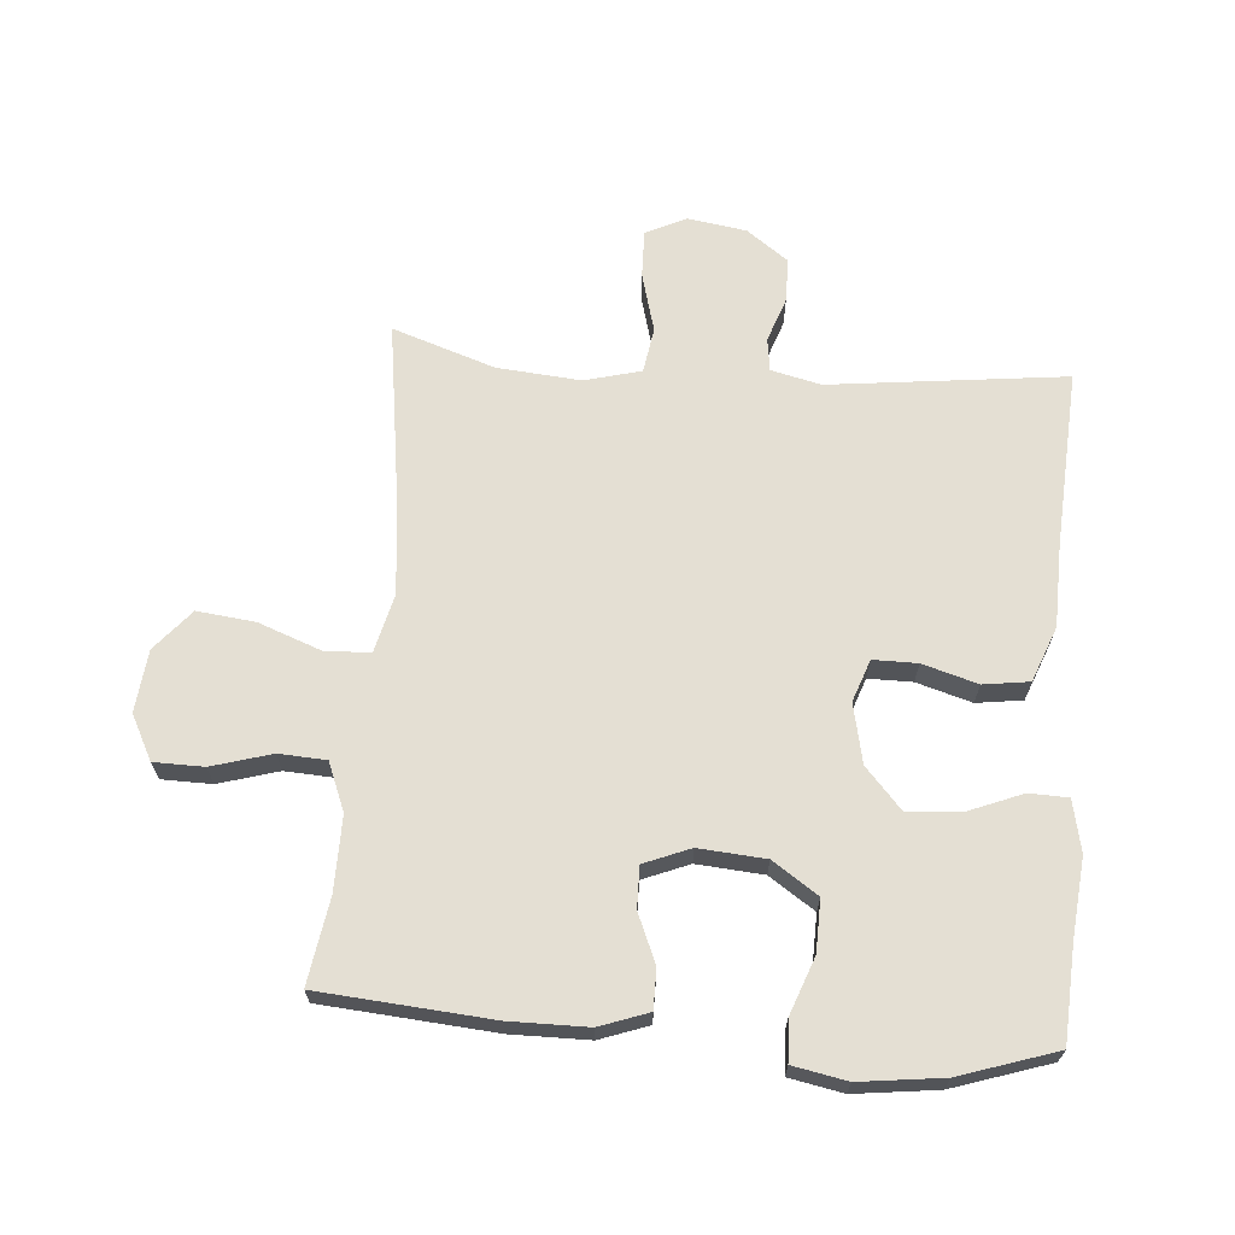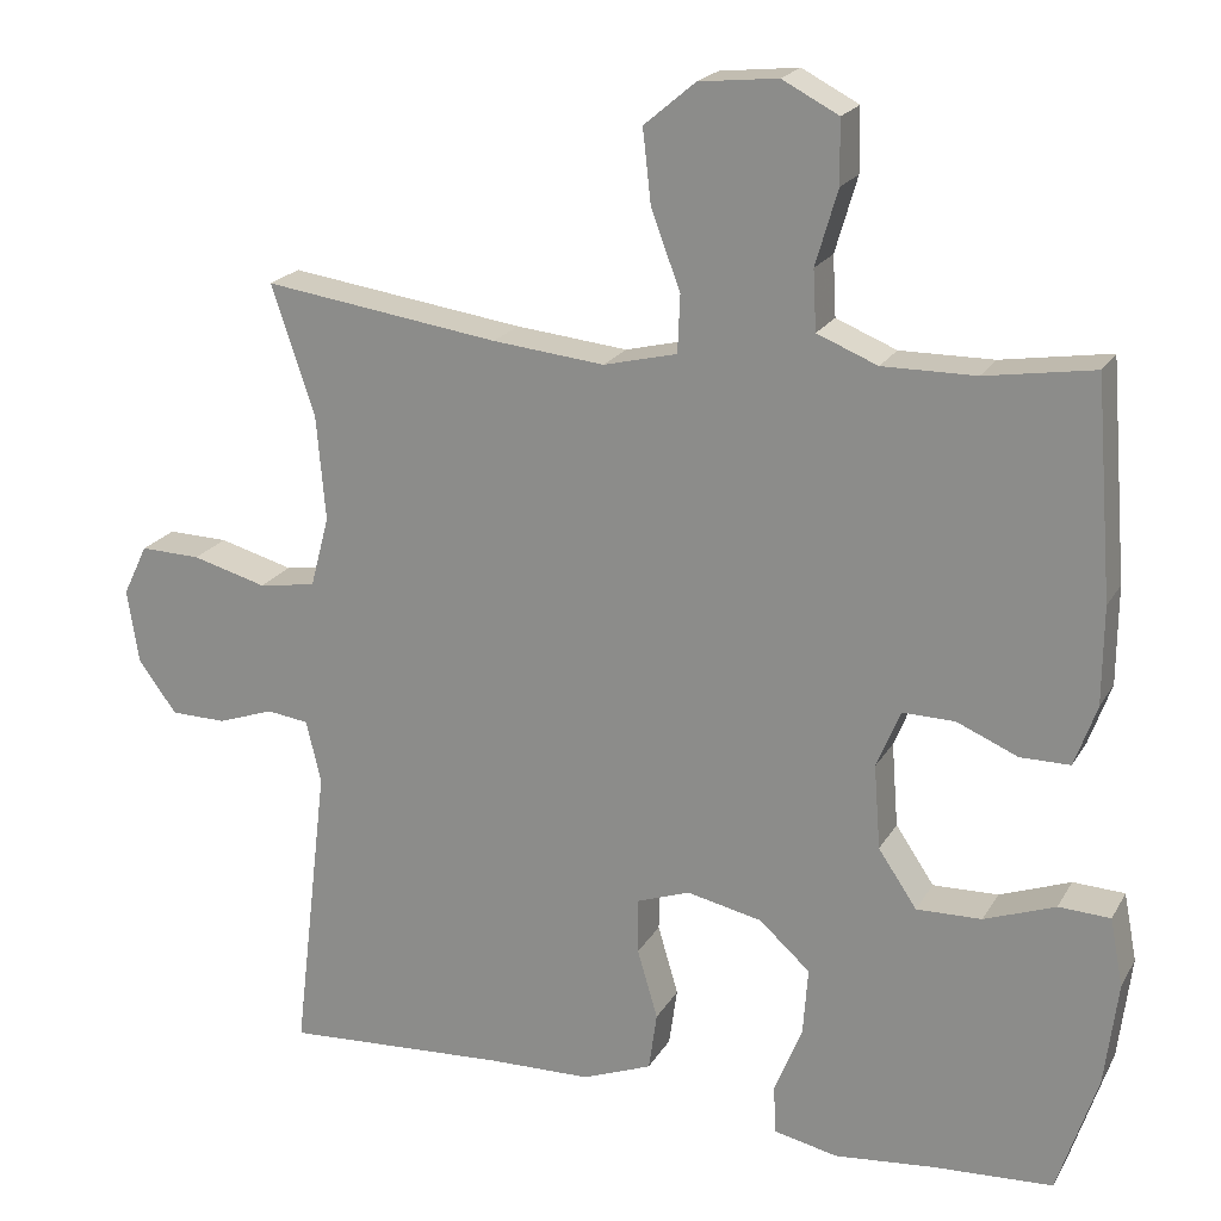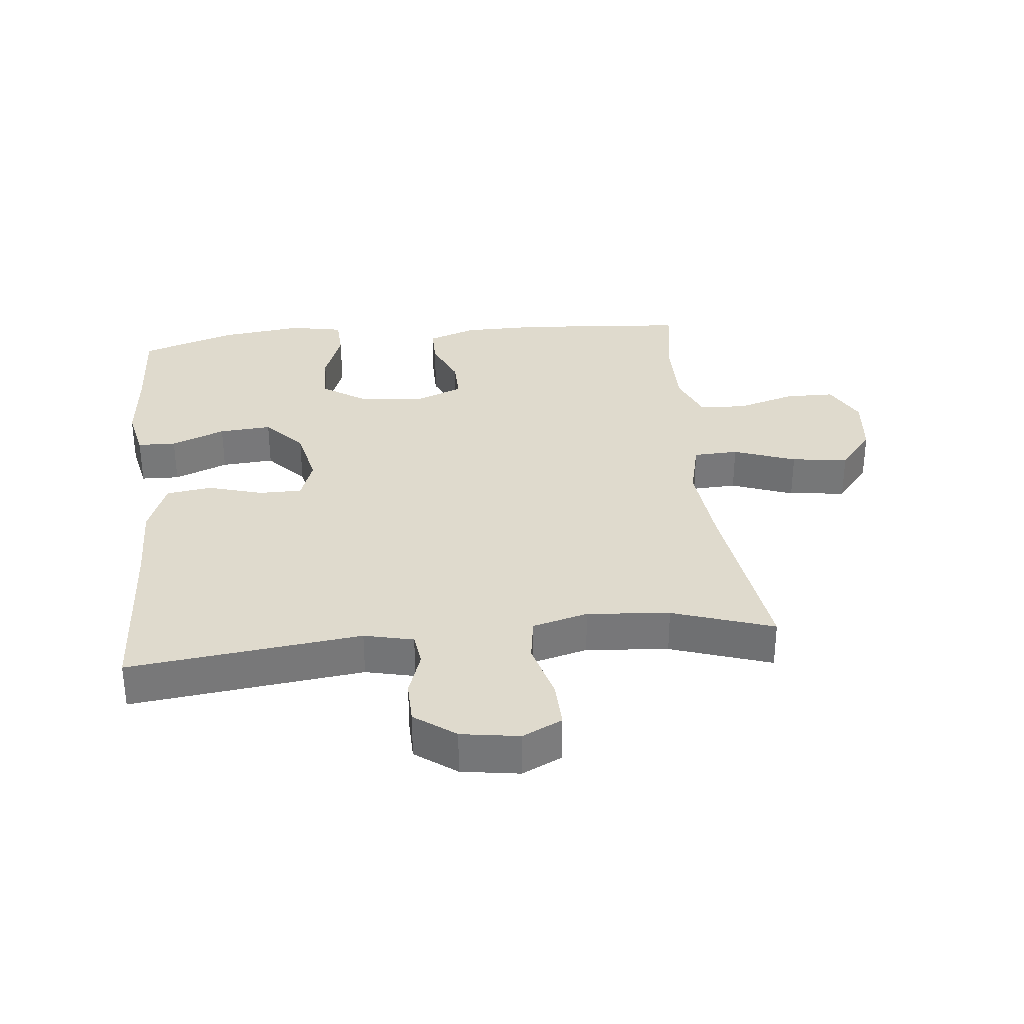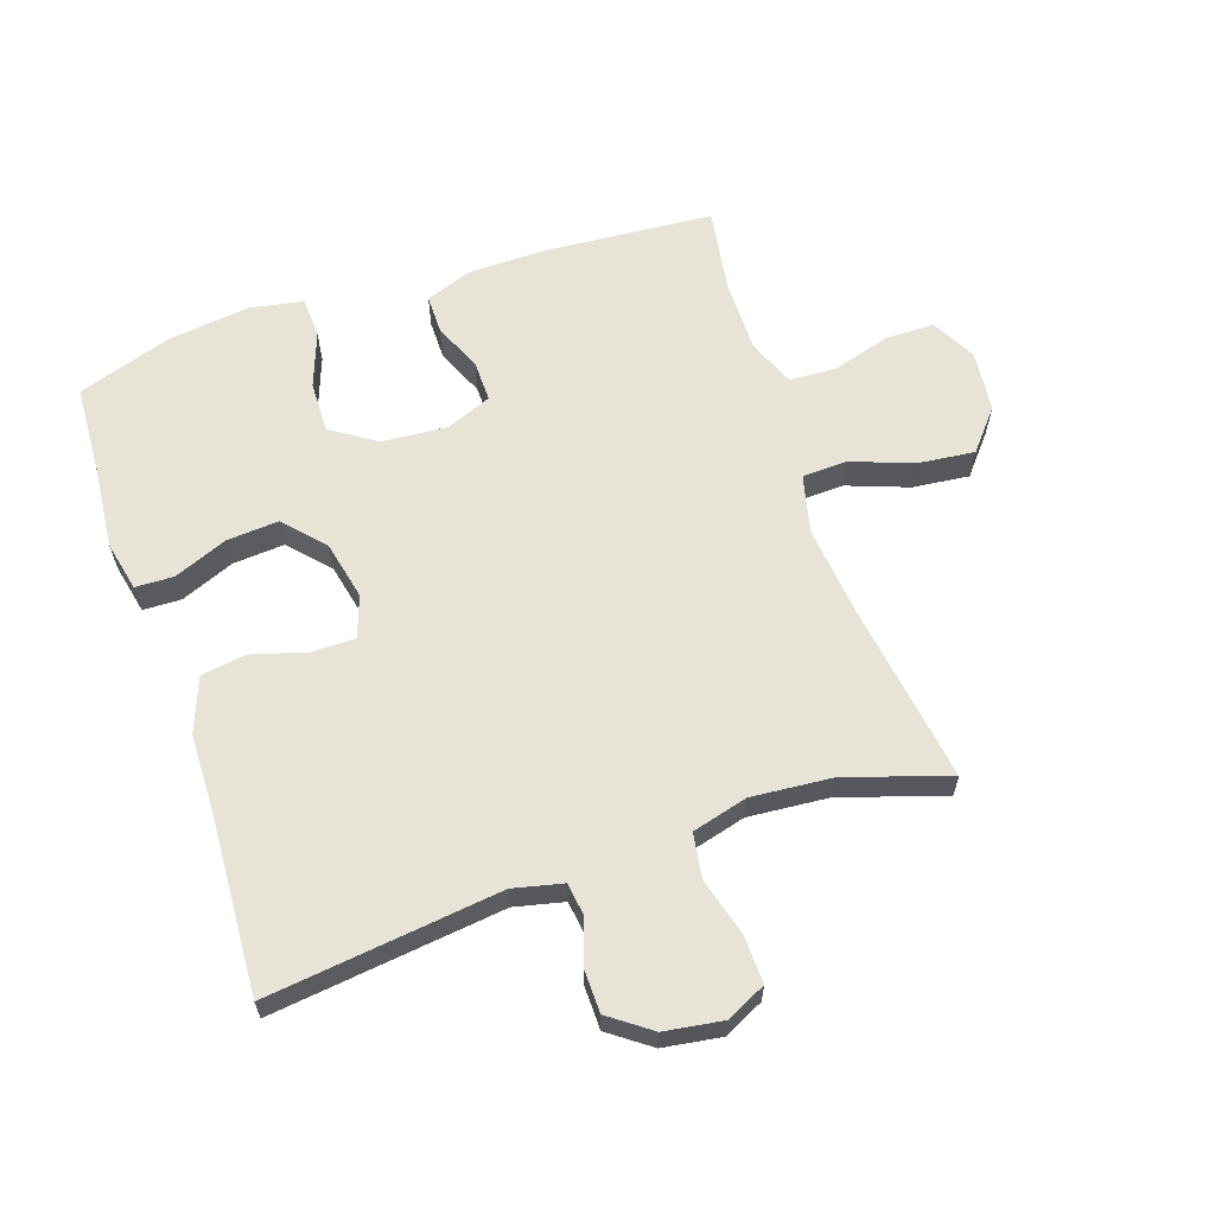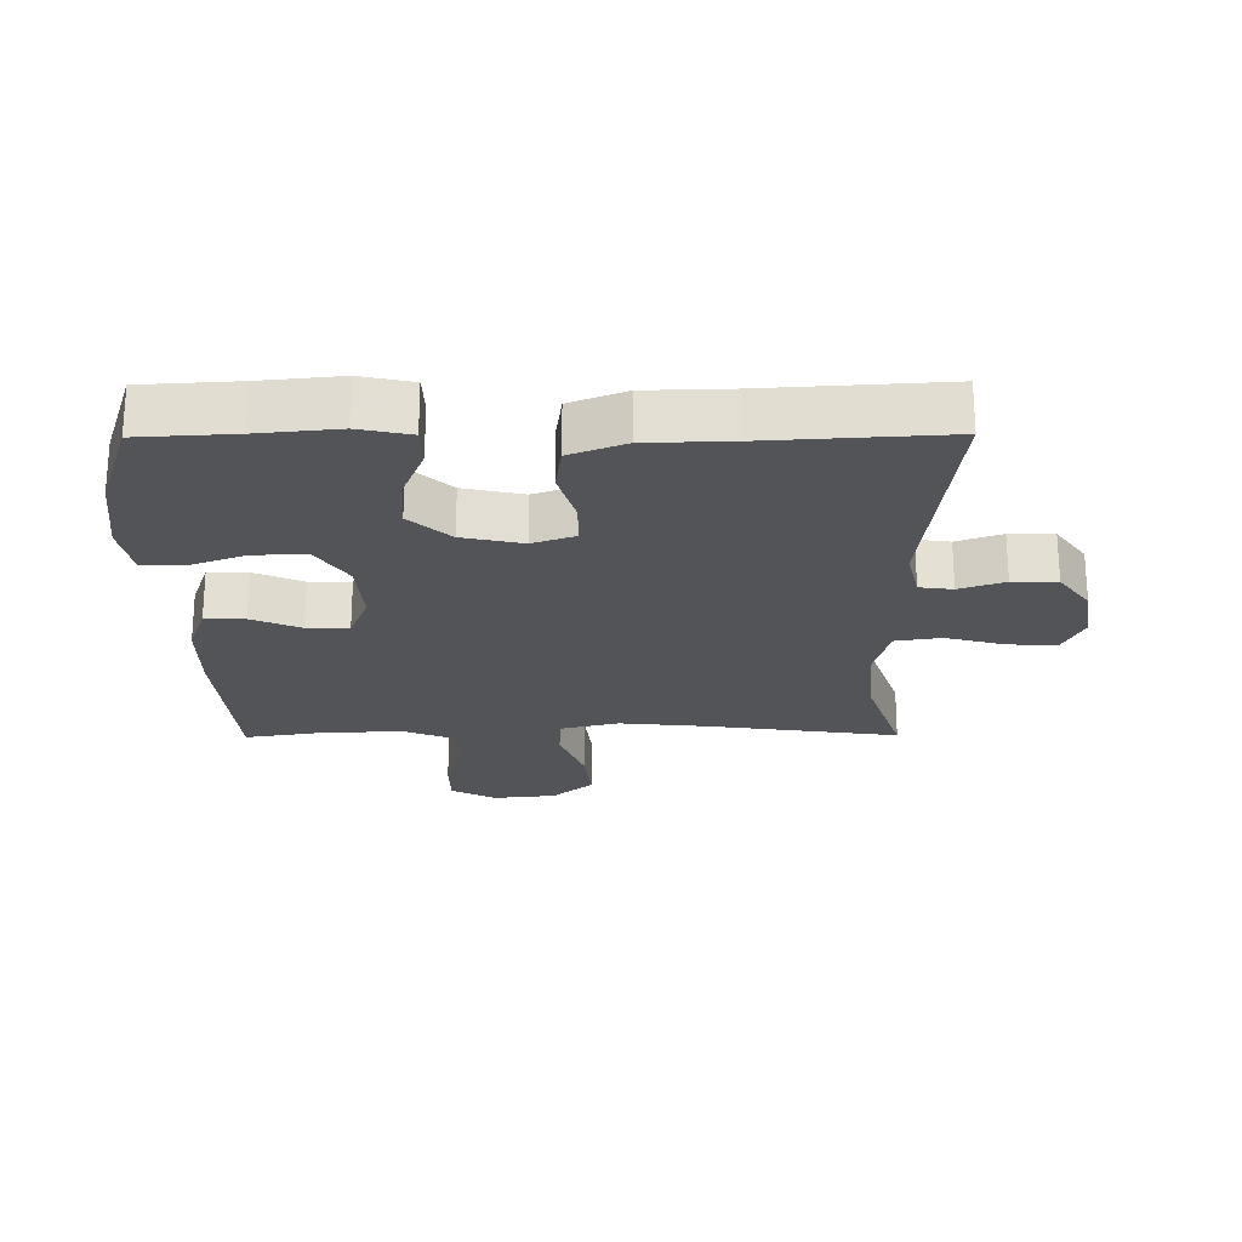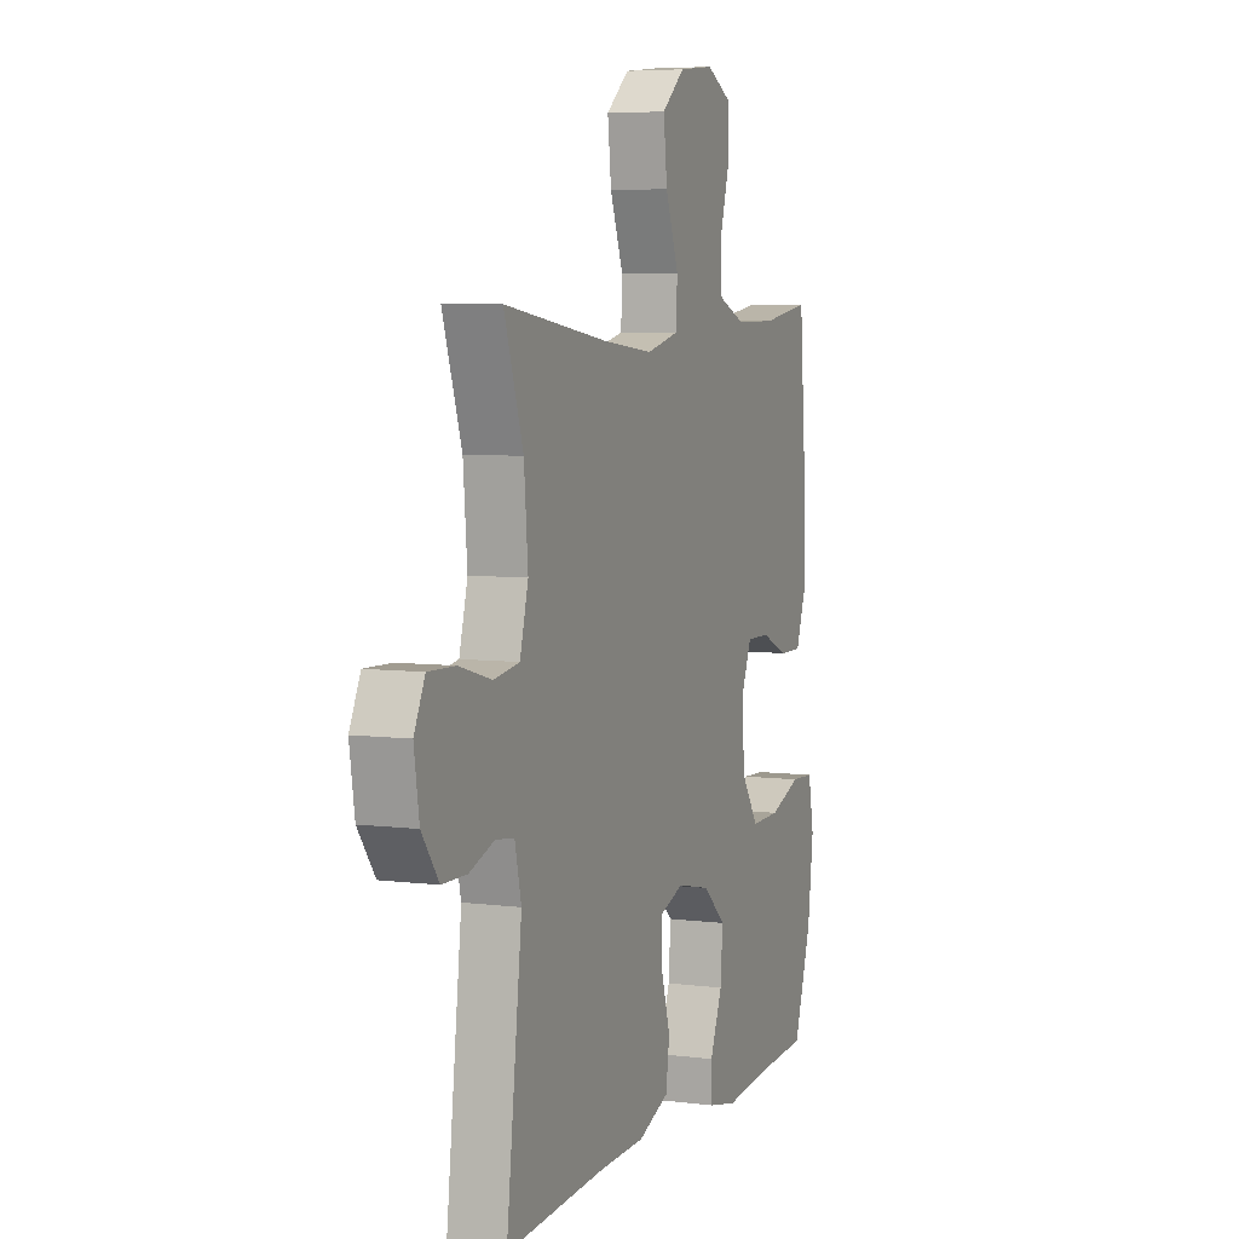
<metadata>
{"format":"obj","ext":"obj","renderer":"f3d","projection":"perspective","resolution":1024,"background":"white","views":[{"elev":66.6,"azim":94.6,"up":"+Y"},{"elev":20.4,"azim":22.1,"up":"+Z"},{"elev":32.9,"azim":-96.0,"up":"+Y"},{"elev":62.4,"azim":-108.8,"up":"+Y"},{"elev":-23.2,"azim":-179.5,"up":"+Y"},{"elev":5.9,"azim":-68.8,"up":"+Z"}]}
</metadata>
<code>
v 0.5 0.07 0.5
v 0.521 0.07 0.235
v 0.52 0.07 0.115
v 0.493 0.07 0.04
v 0.432 0.07 0.04
v 0.357 0.07 0.072
v 0.293 0.07 0.073
v 0.264 0.07 0.002
v 0.272 0.07 -0.101
v 0.319 0.07 -0.171
v 0.399 0.07 -0.169
v 0.486 0.07 -0.137
v 0.549 0.07 -0.14
v 0.565 0.07 -0.223
v 0.549 0.07 -0.351
v 0.5 0.07 -0.5
v 0.354 0.07 -0.508
v 0.231 0.07 -0.52
v 0.152 0.07 -0.503
v 0.15 0.07 -0.443
v 0.184 0.07 -0.359
v 0.19 0.07 -0.277
v 0.128 0.07 -0.221
v 0.036 0.07 -0.201
v -0.029 0.07 -0.224
v -0.029 0.07 -0.292
v -0.004 0.07 -0.377
v -0.014 0.07 -0.448
v -0.099 0.07 -0.481
v -0.227 0.07 -0.484
v -0.5 0.07 -0.5
v -0.457 0.07 -0.136
v -0.475 0.07 -0.059
v -0.526 0.07 -0.052
v -0.595 0.07 -0.076
v -0.663 0.07 -0.075
v -0.71 0.07 -0.011
v -0.724 0.07 0.08
v -0.694 0.07 0.142
v -0.62 0.07 0.14
v -0.529 0.07 0.115
v -0.459 0.07 0.126
v -0.436 0.07 0.213
v -0.447 0.07 0.342
v -0.5 0.07 0.5
v -0.211 0.07 0.459
v -0.074 0.07 0.445
v 0.016 0.07 0.467
v 0.019 0.07 0.537
v -0.017 0.07 0.634
v -0.027 0.07 0.723
v 0.036 0.07 0.776
v 0.132 0.07 0.786
v 0.201 0.07 0.75
v 0.202 0.07 0.673
v 0.175 0.07 0.581
v 0.179 0.07 0.508
v 0.253 0.07 0.478
v 0.367 0.07 0.479
v 0.5 0 0.5
v 0.521 0 0.235
v 0.52 0 0.115
v 0.493 0 0.04
v 0.432 0 0.04
v 0.357 0 0.072
v 0.293 0 0.073
v 0.264 0 0.002
v 0.272 0 -0.101
v 0.319 0 -0.171
v 0.399 0 -0.169
v 0.486 0 -0.137
v 0.549 0 -0.14
v 0.565 0 -0.223
v 0.549 0 -0.351
v 0.5 0 -0.5
v 0.354 0 -0.508
v 0.231 0 -0.52
v 0.152 0 -0.503
v 0.15 0 -0.443
v 0.184 0 -0.359
v 0.19 0 -0.277
v 0.128 0 -0.221
v 0.036 0 -0.201
v -0.029 0 -0.224
v -0.029 0 -0.292
v -0.004 0 -0.377
v -0.014 0 -0.448
v -0.099 0 -0.481
v -0.227 0 -0.484
v -0.5 0 -0.5
v -0.457 0 -0.136
v -0.475 0 -0.059
v -0.526 0 -0.052
v -0.595 0 -0.076
v -0.663 0 -0.075
v -0.71 0 -0.011
v -0.724 0 0.08
v -0.694 0 0.142
v -0.62 0 0.14
v -0.529 0 0.115
v -0.459 0 0.126
v -0.436 0 0.213
v -0.447 0 0.342
v -0.5 0 0.5
v -0.211 0 0.459
v -0.074 0 0.445
v 0.016 0 0.467
v 0.019 0 0.537
v -0.017 0 0.634
v -0.027 0 0.723
v 0.036 0 0.776
v 0.132 0 0.786
v 0.201 0 0.75
v 0.202 0 0.673
v 0.175 0 0.581
v 0.179 0 0.508
v 0.253 0 0.478
v 0.367 0 0.479
f 53 54 55 56
f 53 56 57
f 52 53 57
f 49 50 51 52
f 48 49 52 57
f 44 45 46
f 43 44 46 47
f 42 43 47 48
f 38 39 40 41
f 38 41 42
f 37 38 42
f 34 35 36 37
f 33 34 37 42
f 32 33 42 48
f 30 31 32 48
f 26 27 28 29
f 25 26 29 30
f 18 19 20 21
f 17 18 21 22
f 16 17 22
f 15 16 22 23
f 11 12 13 14
f 10 11 14 15
f 3 4 5 6
f 3 6 7
f 59 1 2 3
f 58 59 3 7
f 25 30 48 57
f 24 25 57 58
f 23 24 58 7
f 10 15 23
f 9 10 23
f 8 9 23
f 7 8 23
f 115 114 113 112
f 116 115 112
f 116 112 111
f 111 110 109 108
f 116 111 108 107
f 105 104 103
f 106 105 103 102
f 107 106 102 101
f 100 99 98 97
f 101 100 97
f 101 97 96
f 96 95 94 93
f 101 96 93 92
f 107 101 92 91
f 107 91 90 89
f 88 87 86 85
f 89 88 85 84
f 80 79 78 77
f 81 80 77 76
f 81 76 75
f 82 81 75 74
f 73 72 71 70
f 74 73 70 69
f 65 64 63 62
f 66 65 62
f 62 61 60 118
f 66 62 118 117
f 116 107 89 84
f 117 116 84 83
f 66 117 83 82
f 82 74 69
f 82 69 68
f 82 68 67
f 82 67 66
f 1 60 61 2
f 2 61 62 3
f 3 62 63 4
f 4 63 64 5
f 5 64 65 6
f 6 65 66 7
f 7 66 67 8
f 8 67 68 9
f 9 68 69 10
f 10 69 70 11
f 11 70 71 12
f 12 71 72 13
f 13 72 73 14
f 14 73 74 15
f 15 74 75 16
f 16 75 76 17
f 17 76 77 18
f 18 77 78 19
f 19 78 79 20
f 20 79 80 21
f 21 80 81 22
f 22 81 82 23
f 23 82 83 24
f 24 83 84 25
f 25 84 85 26
f 26 85 86 27
f 27 86 87 28
f 28 87 88 29
f 29 88 89 30
f 30 89 90 31
f 31 90 91 32
f 32 91 92 33
f 33 92 93 34
f 34 93 94 35
f 35 94 95 36
f 36 95 96 37
f 37 96 97 38
f 38 97 98 39
f 39 98 99 40
f 40 99 100 41
f 41 100 101 42
f 42 101 102 43
f 43 102 103 44
f 44 103 104 45
f 45 104 105 46
f 46 105 106 47
f 47 106 107 48
f 48 107 108 49
f 49 108 109 50
f 50 109 110 51
f 51 110 111 52
f 52 111 112 53
f 53 112 113 54
f 54 113 114 55
f 55 114 115 56
f 56 115 116 57
f 57 116 117 58
f 58 117 118 59
f 59 118 60 1

</code>
